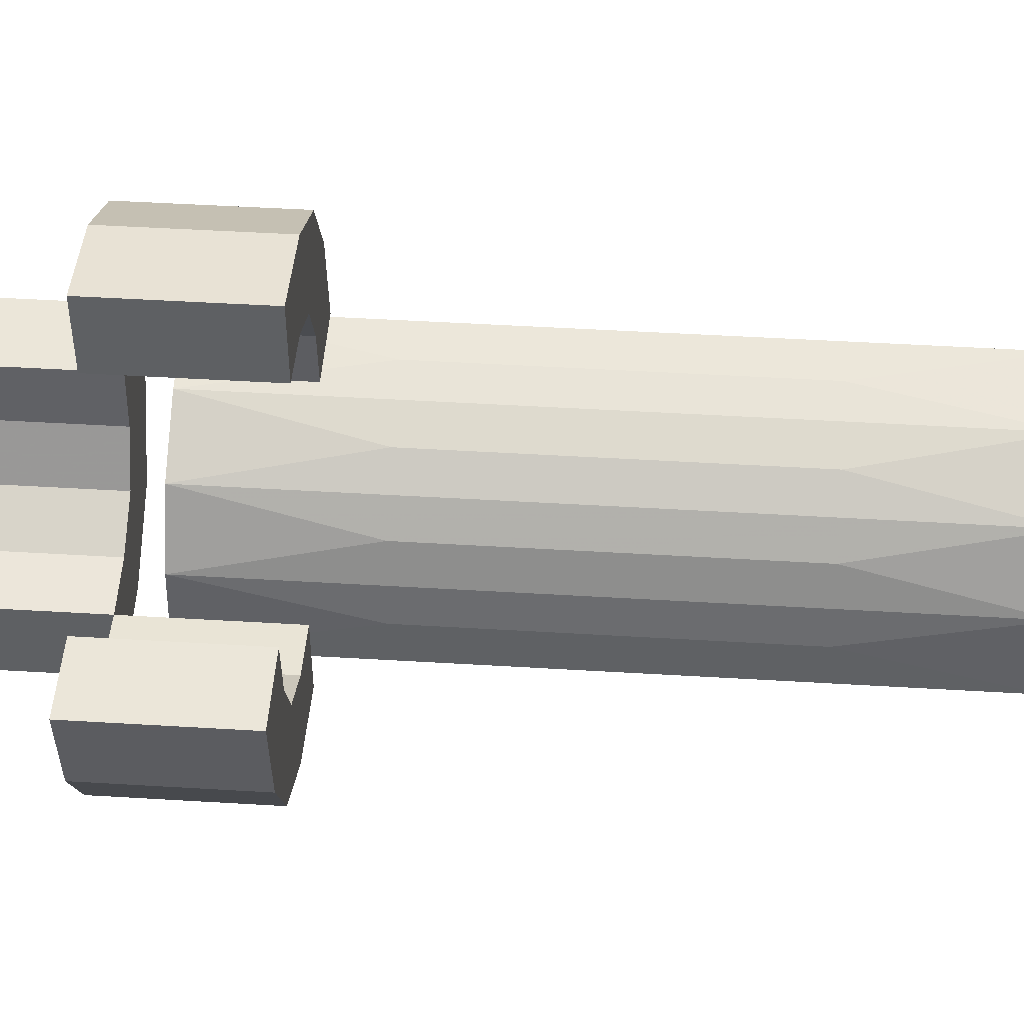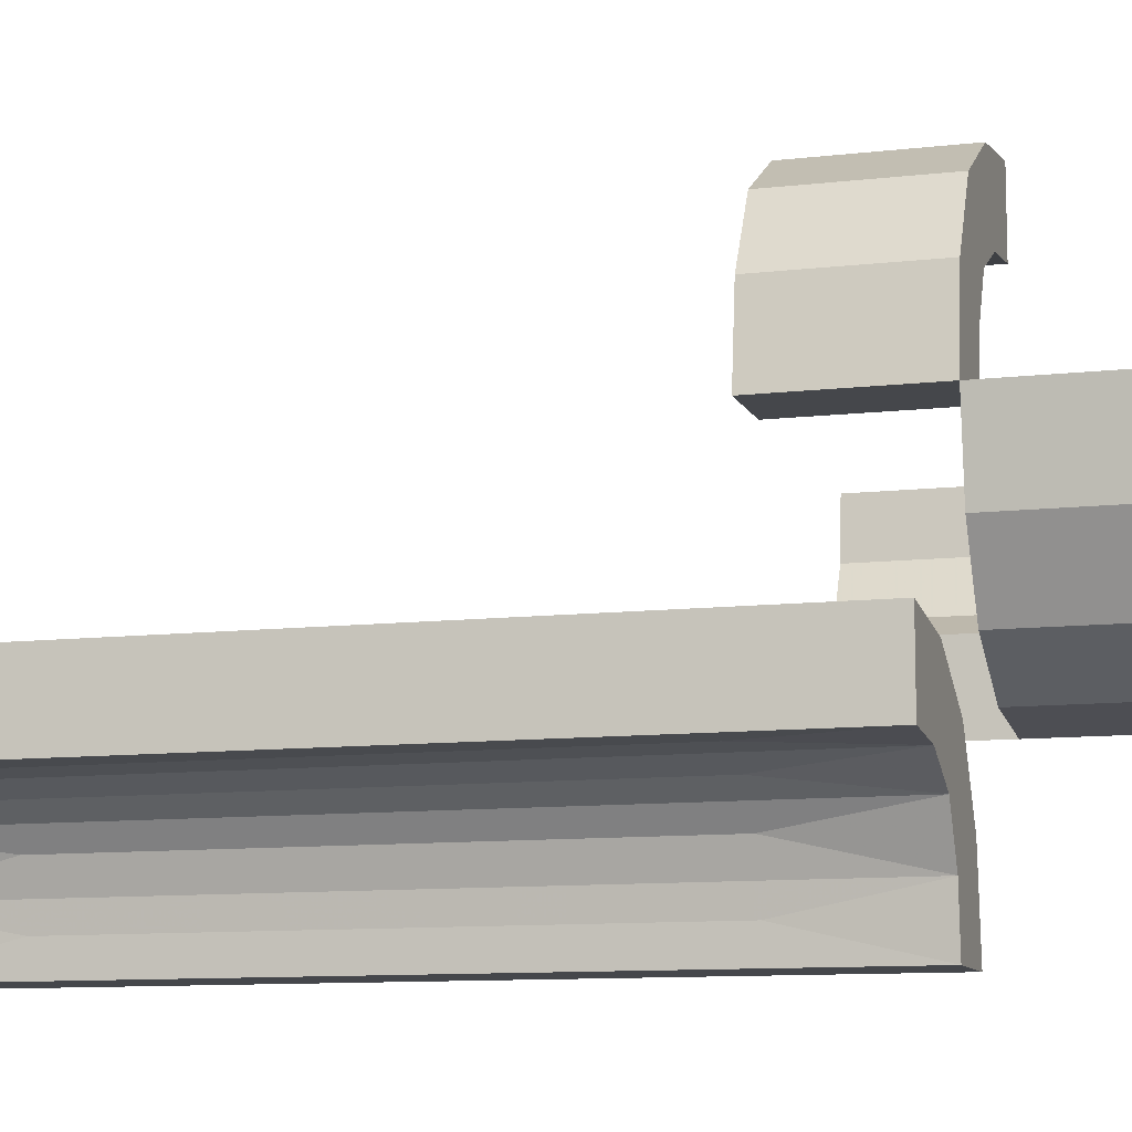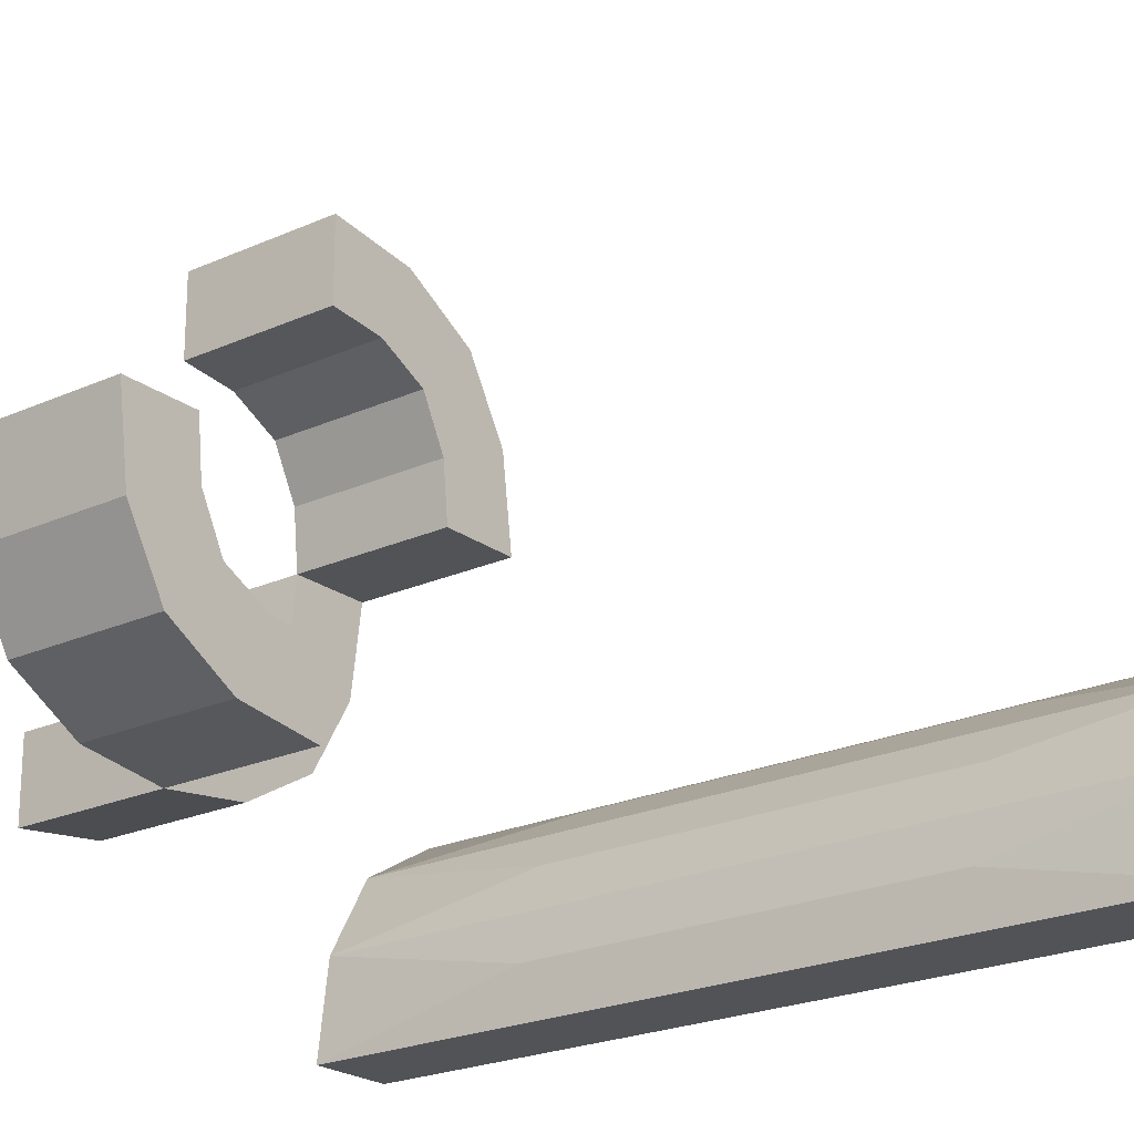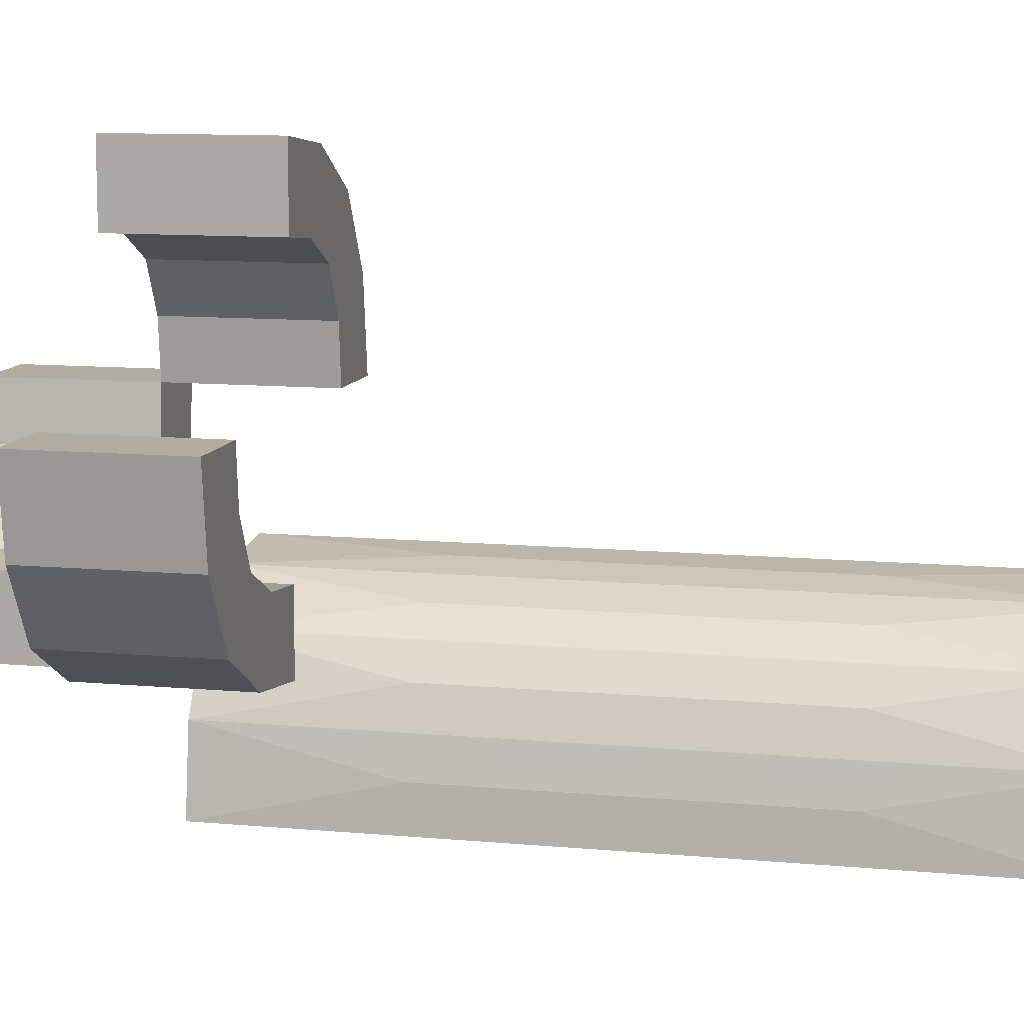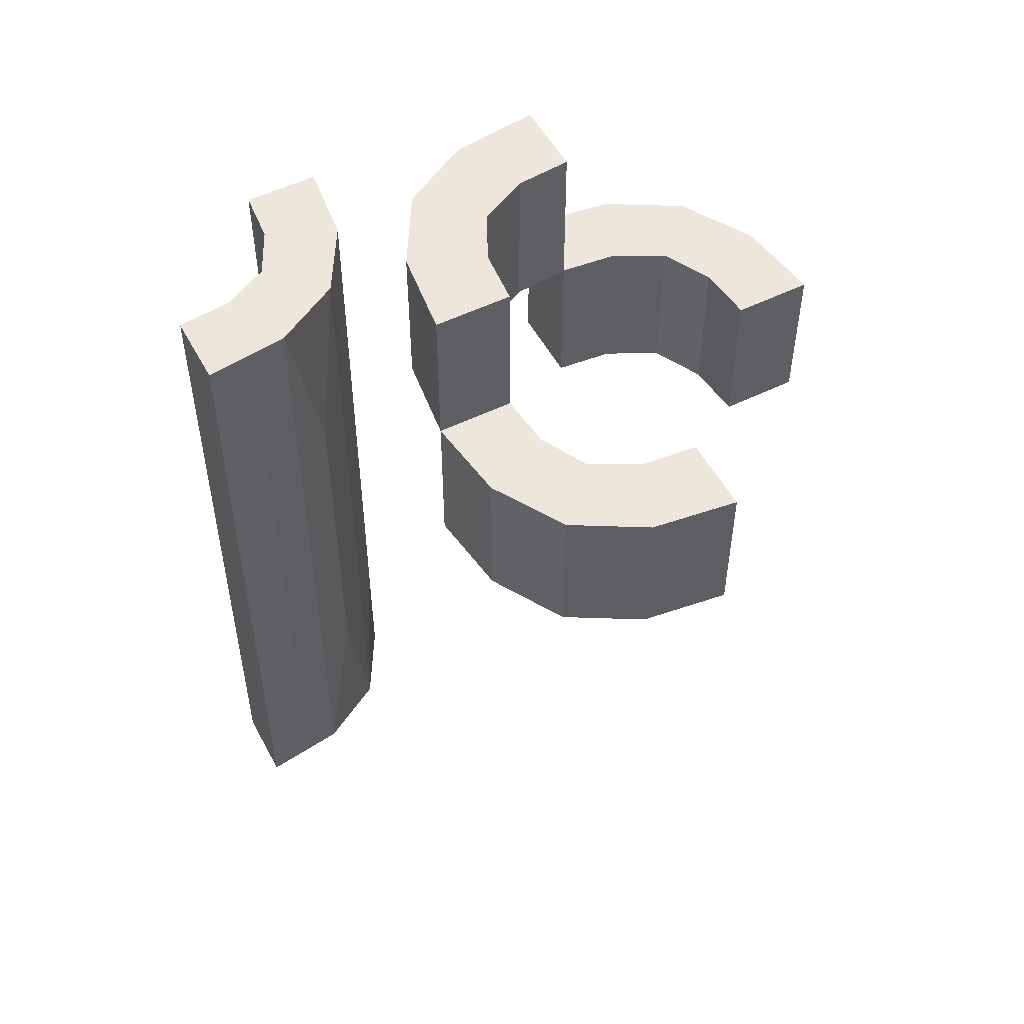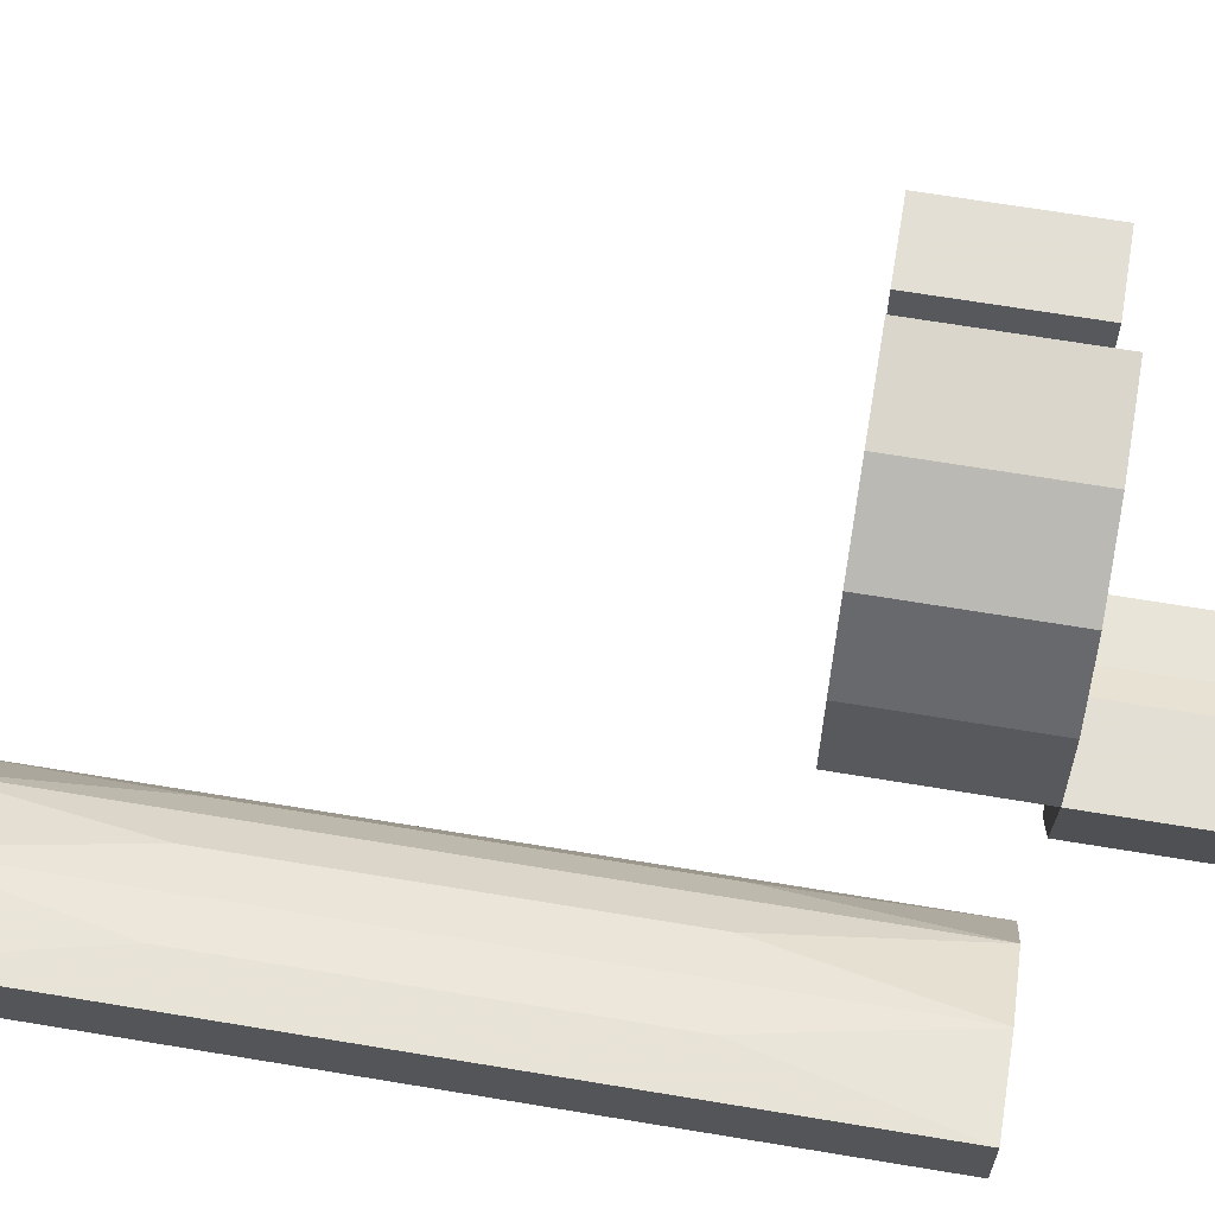
<metadata>
{"format":"obj","ext":"obj","renderer":"f3d","projection":"perspective","resolution":1024,"background":"white","views":[{"elev":47.8,"azim":93.9,"up":"+Y"},{"elev":-10.2,"azim":-73.3,"up":"+Y"},{"elev":-22.1,"azim":128.3,"up":"+Y"},{"elev":10.5,"azim":103.4,"up":"+Y"},{"elev":52.6,"azim":62.2,"up":"+Z"},{"elev":66.3,"azim":-80.5,"up":"+Y"}]}
</metadata>
<code>
v 0 -0.275 0
v 0 -0.275 0.2003
v 0 -0.275 -0.2003
v 0 0.175 0
v 0 0.175 -0.2003
v 0 -0.175 0
v 0 -0.175 0.2003
v 0 -0.175 -0.2003
v 0 0.275 0
v 0 0.275 -0.2003
v 0.112 -0.2604 0
v 0.112 -0.2604 -0.2003
v 0.1355 -0.1355 0
v 0.1355 -0.1355 -0.2003
v 0.1355 -0.1355 -0.1001
v 0.2068 -0.2057 0
v 0.2068 -0.2057 -0.2003
v -0.2287 -0.4399 -0.75
v -0.2287 -0.4399 -0.5
v -0.2287 -0.4399 -0.25
v -0.3321 -0.4278 0
v -0.3321 -0.4278 -1
v -0.3321 -0.4278 -0.8333
v -0.3321 -0.4278 -0.6667
v -0.3321 -0.4278 -0.3333
v -0.3321 -0.4278 -0.1667
v -0.2617 -0.3359 -0.75
v -0.2617 -0.3359 -0.5
v -0.2617 -0.3359 -0.25
v -0.275 0 0
v -0.275 0 0.2003
v -0.275 0 -0.2003
v 0.07196 -0.1679 0
v 0.07196 -0.1679 -0.2003
v -0.4403 -0.2286 -0.75
v -0.4403 -0.2286 -0.5
v -0.4403 -0.2286 -0.25
v -0.3269 -0.4602 -0.8333
v -0.3269 -0.4602 -0.6667
v -0.3269 -0.4602 -0.3333
v -0.3269 -0.4602 -0.1667
v -0.2398 -0.3871 0
v -0.2398 -0.3871 -1
v -0.2398 -0.3871 -0.75
v -0.2398 -0.3871 -0.5
v -0.2398 -0.3871 -0.25
v -0.2602 -0.1129 0
v -0.2602 -0.1129 0.2003
v -0.2602 0.1129 0
v -0.2602 0.1129 -0.2003
v -0.225 -0.5 0
v -0.225 -0.5 -1
v -0.225 -0.5 -0.5
v 0.175 0 0
v 0.175 0 -0.2003
v -0.1679 0.07216 0
v -0.1679 0.07216 -0.2003
v -0.1679 -0.07216 0
v -0.1679 -0.07216 0.2003
v -0.3458 -0.3899 -0.8333
v -0.3458 -0.3899 -0.6667
v -0.3458 -0.3899 -0.3333
v -0.3458 -0.3899 -0.1667
v -0.4603 -0.3269 -0.8333
v -0.4603 -0.3269 -0.6667
v -0.4603 -0.3269 -0.3333
v -0.4603 -0.3269 -0.1667
v -0.5 -0.225 0
v -0.5 -0.225 -1
v -0.5 -0.225 -0.5
v -0.5 -0.325 0
v -0.5 -0.325 -1
v -0.5 -0.325 -0.6667
v -0.5 -0.325 -0.3333
v -0.388 -0.2396 0
v -0.388 -0.2396 -1
v -0.388 -0.2396 -0.75
v -0.388 -0.2396 -0.5
v -0.388 -0.2396 -0.25
v -0.3645 -0.3645 0
v -0.3645 -0.3645 -1
v -0.3645 -0.3645 -0.75
v -0.3645 -0.3645 -0.5
v -0.3645 -0.3645 -0.25
v -0.2932 -0.2943 0
v -0.2932 -0.2943 -1
v -0.2932 -0.2943 -0.75
v -0.2932 -0.2943 -0.5
v -0.2932 -0.2943 -0.25
v 0.1679 -0.07216 0
v 0.1679 -0.07216 -0.2003
v -0.175 0 0
v -0.175 0 0.2003
v -0.175 0 -0.2003
v -0.39 -0.3458 -0.8333
v -0.39 -0.3458 -0.6667
v -0.39 -0.3458 -0.3333
v -0.39 -0.3458 -0.1667
v -0.428 -0.3321 0
v -0.428 -0.3321 -1
v -0.428 -0.3321 -0.8333
v -0.428 -0.3321 -0.6667
v -0.428 -0.3321 -0.3333
v -0.428 -0.3321 -0.1667
v 0.2602 -0.1129 0
v 0.2602 -0.1129 -0.2003
v -0.07196 -0.1679 0
v -0.07196 -0.1679 0.2003
v -0.07196 0.1679 0
v -0.07196 0.1679 -0.2003
v 0.275 0 0
v 0.275 0 -0.2003
v -0.325 -0.5 0
v -0.325 -0.5 -1
v -0.325 -0.5 -0.6667
v -0.325 -0.5 -0.3333
v -0.2068 -0.2057 0
v -0.2068 -0.2057 0.2003
v -0.2068 0.2057 0
v -0.2068 0.2057 -0.2003
v -0.1355 0.1355 0
v -0.1355 0.1355 -0.2003
v -0.1355 0.1355 -0.1001
v -0.1355 -0.1355 0
v -0.1355 -0.1355 0.1001
v -0.1355 -0.1355 0.2003
v -0.3355 -0.2619 -0.75
v -0.3355 -0.2619 -0.5
v -0.3355 -0.2619 -0.25
v -0.112 0.2604 0
v -0.112 0.2604 -0.2003
v -0.112 -0.2604 0
v -0.112 -0.2604 0.2003
f 99 75 68
f 68 71 99
f 75 99 80
f 80 85 75
f 80 21 42
f 113 51 21
f 42 21 51
f 85 80 42
f 45 46 20
f 44 45 19
f 88 89 29
f 28 29 46
f 27 28 45
f 87 88 28
f 78 79 129
f 128 129 89
f 127 128 88
f 77 78 128
f 36 37 79
f 35 36 78
f 20 42 51
f 46 42 20
f 53 20 51
f 46 29 42
f 42 29 85
f 89 129 85
f 18 53 52
f 20 53 19
f 19 53 18
f 43 44 18
f 86 87 27
f 44 43 27
f 52 43 18
f 79 75 129
f 85 129 75
f 37 75 79
f 70 68 37
f 75 37 68
f 35 70 36
f 37 36 70
f 86 127 87
f 76 127 86
f 76 35 77
f 35 76 69
f 69 70 35
f 127 76 77
f 116 53 51
f 53 116 115
f 53 115 52
f 25 26 63
f 23 24 61
f 40 41 26
f 38 39 24
f 63 80 84
f 26 21 63
f 80 63 21
f 41 21 26
f 62 63 84
f 61 83 82
f 60 82 81
f 83 61 62
f 61 24 25
f 82 60 61
f 62 84 83
f 22 23 60
f 24 39 40
f 40 116 41
f 113 41 116
f 113 21 41
f 116 40 39
f 38 23 22
f 114 115 38
f 39 38 115
f 22 114 38
f 103 104 67
f 101 102 65
f 97 98 104
f 95 96 102
f 67 71 74
f 104 99 67
f 71 67 99
f 98 99 104
f 66 67 74
f 64 73 72
f 73 65 66
f 65 102 103
f 73 64 65
f 100 64 72
f 102 96 97
f 84 98 97
f 98 84 80
f 97 83 84
f 80 99 98
f 83 97 96
f 95 101 100
f 64 100 101
f 81 82 95
f 96 95 82
f 100 81 95
f 82 83 96
f 70 74 68
f 69 72 73
f 70 73 74
f 100 69 76
f 69 100 72
f 76 81 100
f 81 76 86
f 81 43 22
f 114 22 52
f 43 52 22
f 86 43 81
f 45 20 19
f 44 19 18
f 88 29 28
f 28 46 45
f 27 45 44
f 87 28 27
f 78 129 128
f 128 89 88
f 127 88 87
f 77 128 127
f 36 79 78
f 35 78 77
f 29 89 85
f 86 27 43
f 116 51 113
f 115 114 52
f 25 63 62
f 23 61 60
f 40 26 25
f 38 24 23
f 61 25 62
f 22 60 81
f 24 40 25
f 116 39 115
f 103 67 66
f 101 65 64
f 97 104 103
f 95 102 101
f 73 66 74
f 65 103 66
f 102 97 103
f 74 71 68
f 69 73 70
f 33 11 1
f 1 6 33
f 11 33 13
f 13 16 11
f 13 90 105
f 54 111 90
f 105 90 111
f 16 13 105
f 105 111 112
f 106 17 16
f 1 11 12
f 11 16 17
f 55 112 111
f 90 13 15
f 91 15 14
f 54 90 91
f 15 91 90
f 8 34 33
f 33 34 15
f 15 34 14
f 13 33 15
f 3 8 6
f 34 3 12
f 3 34 8
f 12 14 34
f 14 12 17
f 14 106 91
f 55 91 112
f 106 112 91
f 17 106 14
f 105 112 106
f 106 16 105
f 1 12 3
f 11 17 12
f 55 111 54
f 54 91 55
f 8 33 6
f 3 6 1
f 109 130 9
f 9 4 109
f 130 109 121
f 121 119 130
f 121 56 49
f 92 30 56
f 49 56 30
f 119 121 49
f 49 30 32
f 50 120 119
f 9 130 131
f 130 119 120
f 94 32 30
f 56 121 123
f 57 123 122
f 92 56 57
f 123 57 56
f 5 110 109
f 109 110 123
f 123 110 122
f 121 109 123
f 10 5 4
f 110 10 131
f 10 110 5
f 131 122 110
f 122 131 120
f 122 50 57
f 94 57 32
f 50 32 57
f 120 50 122
f 49 32 50
f 50 119 49
f 9 131 10
f 130 120 131
f 94 30 92
f 92 57 94
f 5 109 4
f 10 4 9
f 107 132 1
f 1 6 107
f 132 107 124
f 124 117 132
f 124 58 47
f 92 30 58
f 47 58 30
f 117 124 47
f 47 30 31
f 48 118 117
f 1 132 133
f 132 117 118
f 93 31 30
f 58 124 125
f 59 125 126
f 92 58 59
f 125 59 58
f 7 108 107
f 107 108 125
f 125 108 126
f 124 107 125
f 2 7 6
f 108 2 133
f 2 108 7
f 133 126 108
f 126 133 118
f 126 48 59
f 93 59 31
f 48 31 59
f 118 48 126
f 47 31 48
f 48 117 47
f 1 133 2
f 132 118 133
f 93 30 92
f 92 59 93
f 7 107 6
f 2 6 1

</code>
